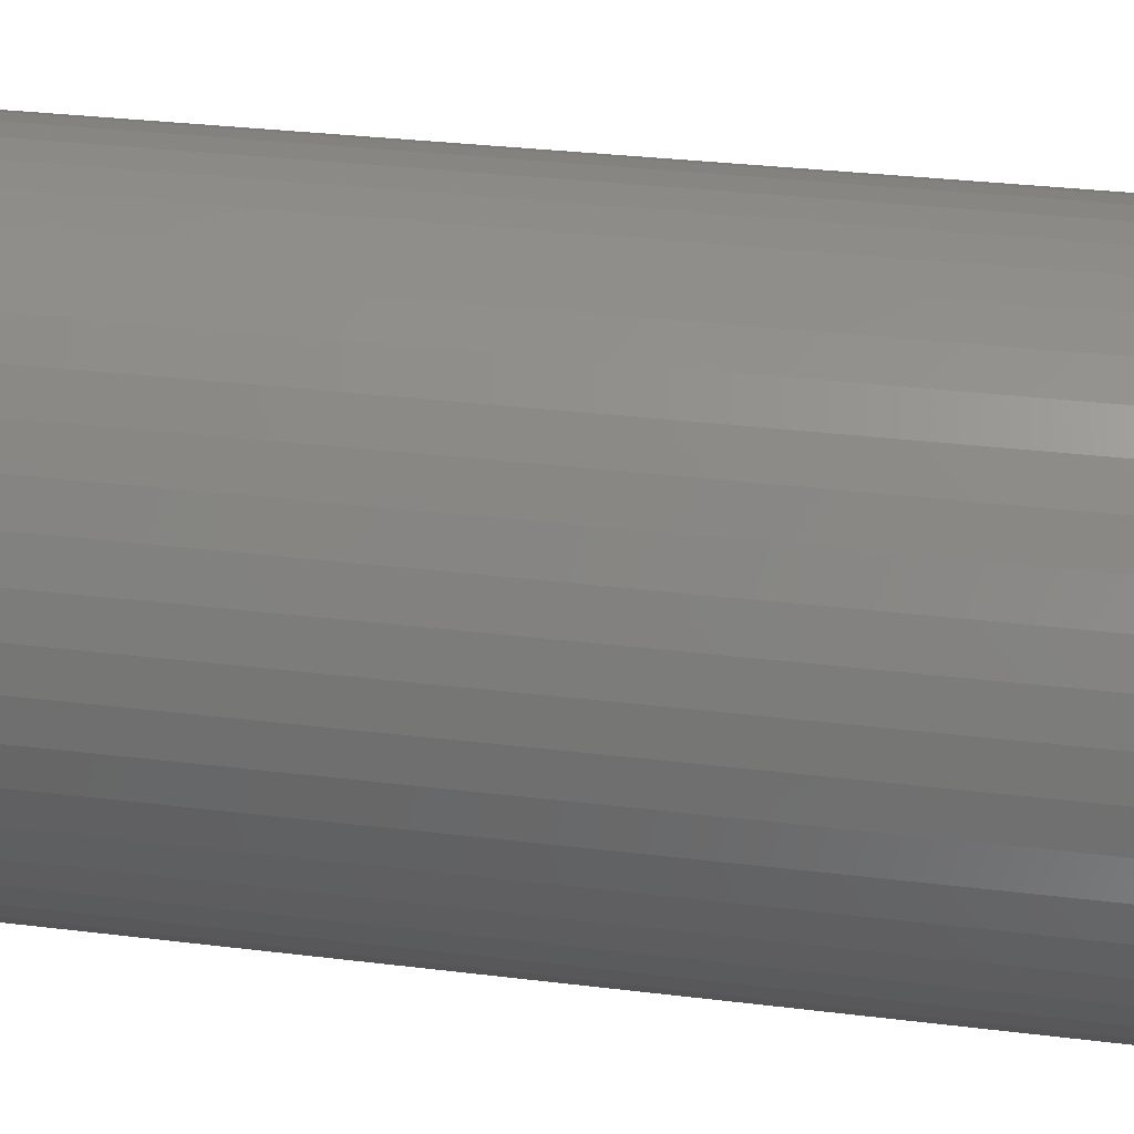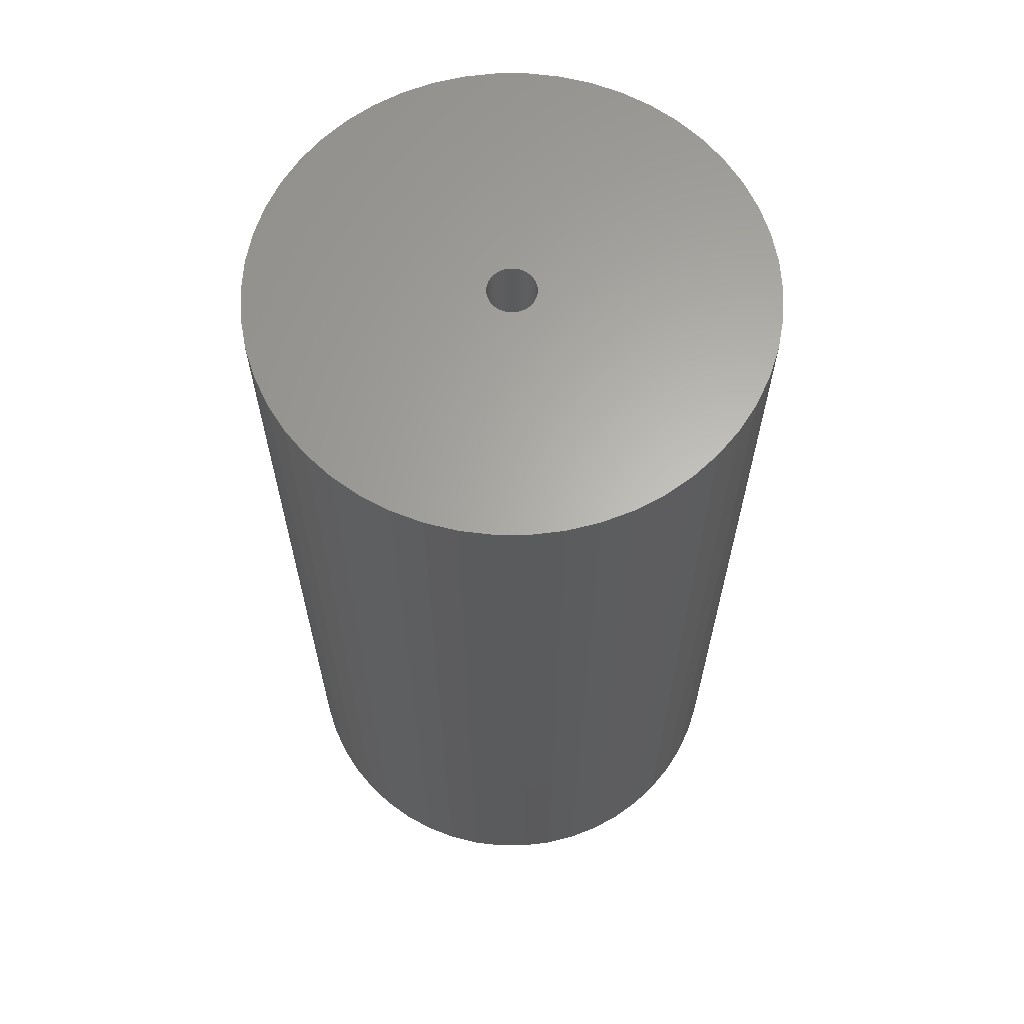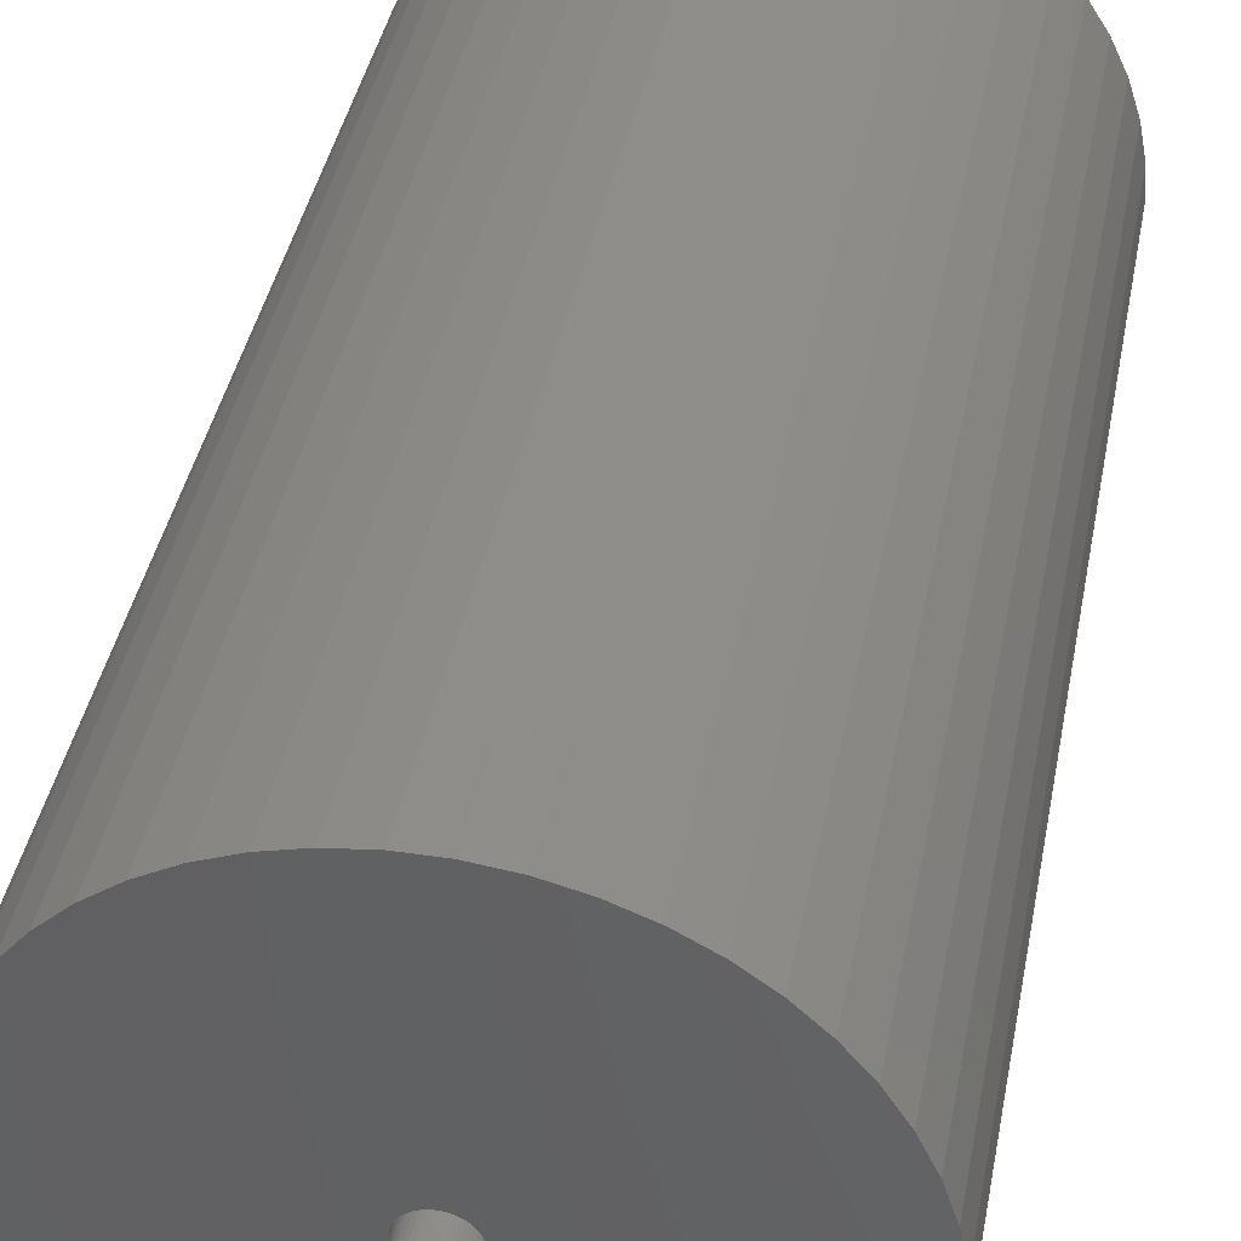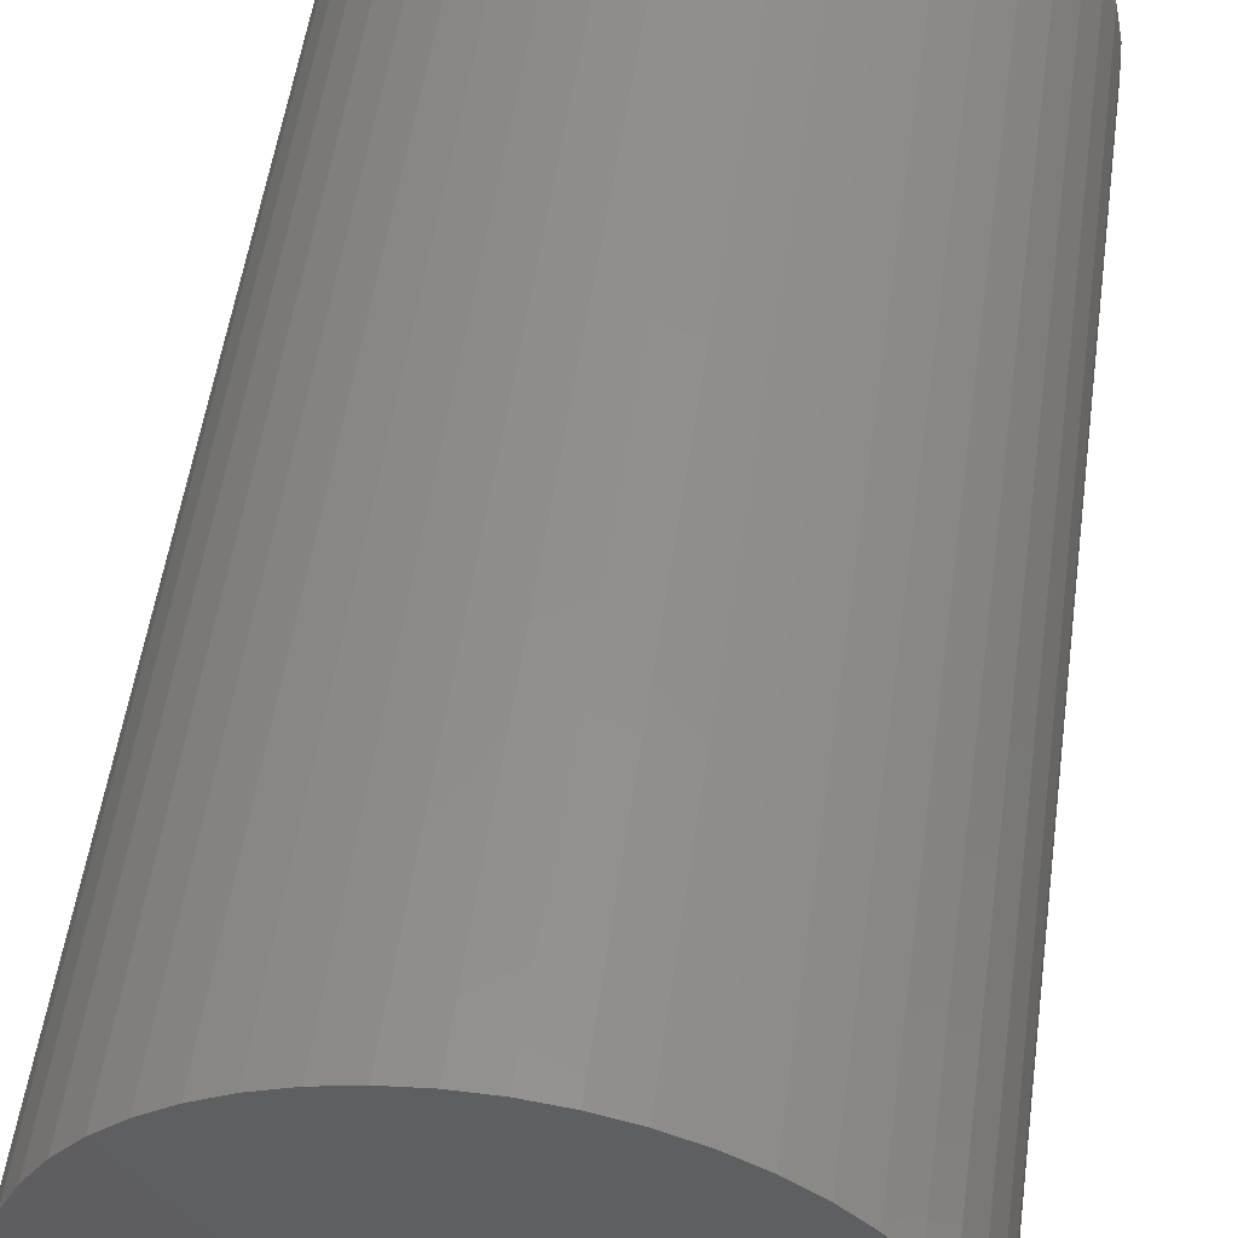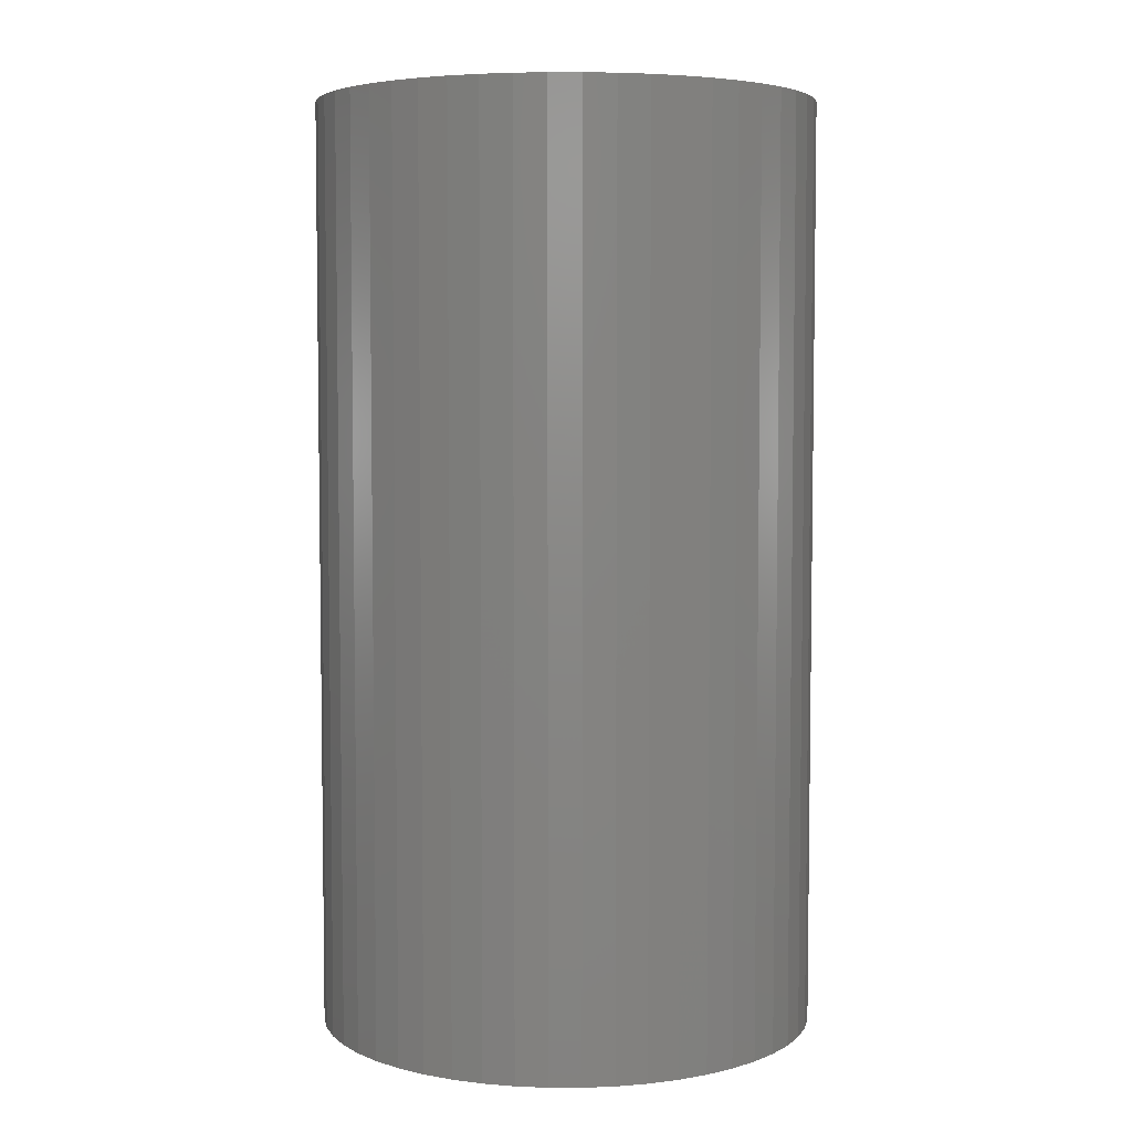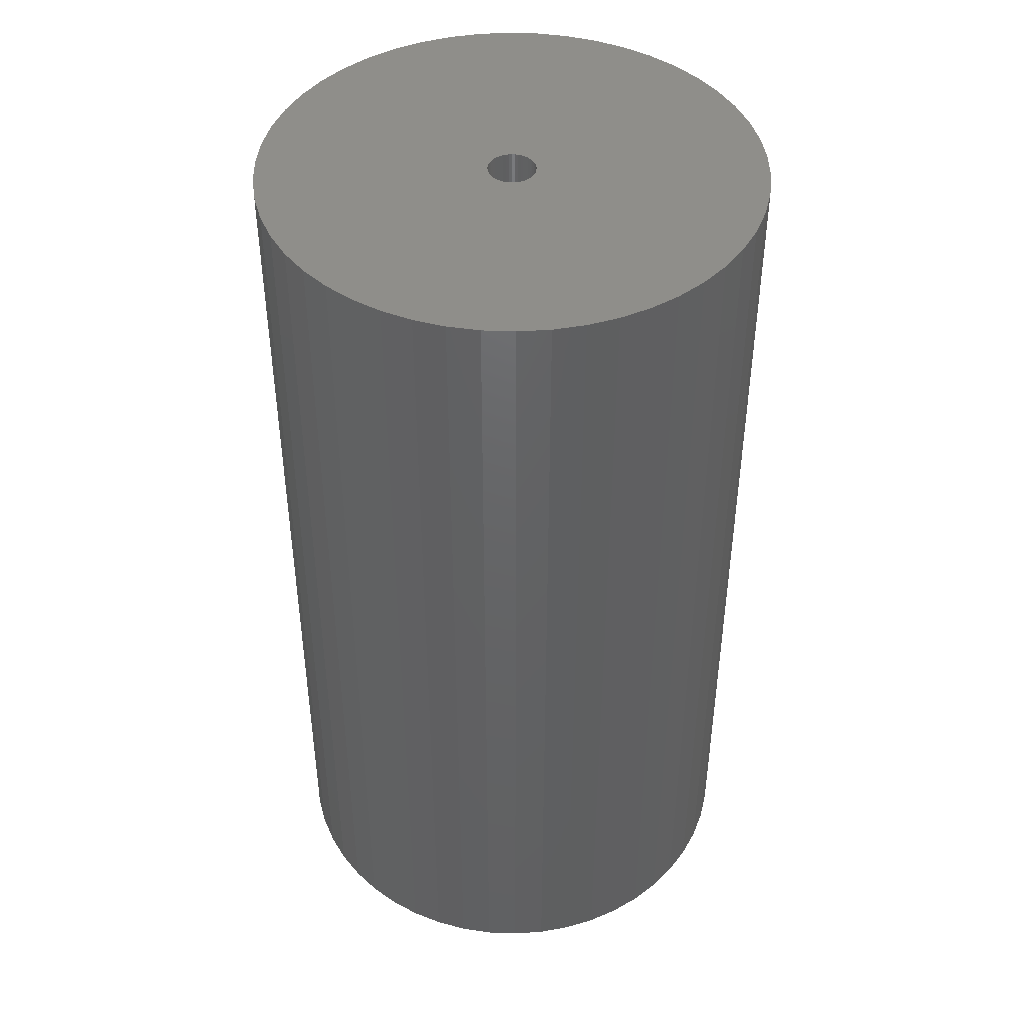
<metadata>
{"format":"stl","ext":"stl","renderer":"f3d","projection":"perspective","resolution":1024,"background":"white","views":[{"elev":30.3,"azim":100.2,"up":"+Y"},{"elev":63.9,"azim":-86.4,"up":"+Z"},{"elev":39.8,"azim":10.6,"up":"+Y"},{"elev":51.8,"azim":7.8,"up":"+Y"},{"elev":5.1,"azim":-28.6,"up":"+Z"},{"elev":44.2,"azim":53.1,"up":"+Z"}]}
</metadata>
<code>
# stl→obj: 200 verts, 400 faces
v 21 0 39
v 20.83 2.632 -39
v 20.83 2.632 39
v 21 0 -39
v -21 0 -39
v -20.83 2.632 39
v -20.83 2.632 -39
v -21 0 39
v 1.319 20.96 -39
v -1.319 20.96 39
v 1.319 20.96 39
v -1.319 20.96 -39
v -1.319 -20.96 -39
v 1.319 -20.96 39
v -1.319 -20.96 39
v 1.319 -20.96 -39
v 15.31 14.38 -39
v 13.39 16.18 39
v 15.31 14.38 39
v 13.39 16.18 -39
v -13.39 16.18 -39
v -15.31 14.38 39
v -13.39 16.18 39
v -15.31 14.38 -39
v -6.489 19.97 -39
v -8.941 19 39
v -6.489 19.97 39
v -8.941 19 -39
v 19.53 7.731 39
v 18.4 10.12 -39
v 18.4 10.12 39
v 19.53 7.731 -39
v 20.34 5.222 -39
v 20.34 5.222 39
v 8.941 19 -39
v 6.489 19.97 39
v 8.941 19 39
v 6.489 19.97 -39
v 11.25 17.73 -39
v 11.25 17.73 39
v -19.53 7.731 -39
v -18.4 10.12 39
v -18.4 10.12 -39
v -19.53 7.731 39
v -20.34 5.222 -39
v -20.34 5.222 39
v -3.935 20.63 39
v -3.935 20.63 -39
v 6.489 -19.97 -39
v 8.941 -19 39
v 6.489 -19.97 39
v 8.941 -19 -39
v 16.99 12.34 39
v 16.99 12.34 -39
v 3.935 20.63 39
v 3.935 20.63 -39
v -16.99 12.34 39
v -16.99 12.34 -39
v 2 0 39
v 1.984 0.2507 39
v 20.83 -2.632 39
v 1.937 0.4974 39
v 1.984 -0.2507 39
v 1.86 0.7362 39
v 20.34 -5.222 39
v 1.753 0.9635 39
v 1.937 -0.4974 39
v 1.618 1.176 39
v 19.53 -7.731 39
v 1.458 1.369 39
v 1.86 -0.7362 39
v 1.275 1.541 39
v 18.4 -10.12 39
v 1.072 1.689 39
v 1.753 -0.9635 39
v 0.8516 1.81 39
v 16.99 -12.34 39
v 0.618 1.902 39
v 1.618 -1.176 39
v 15.31 -14.38 39
v 0.3748 1.965 39
v 0.1256 1.996 39
v -0.1256 1.996 39
v -0.3748 1.965 39
v -0.618 1.902 39
v -0.8516 1.81 39
v -1.072 1.689 39
v -11.25 17.73 39
v -1.275 1.541 39
v -1.458 1.369 39
v -1.618 1.176 39
v 1.458 -1.369 39
v 13.39 -16.18 39
v 1.275 -1.541 39
v 11.25 -17.73 39
v 1.072 -1.689 39
v 0.8516 -1.81 39
v 0.618 -1.902 39
v 3.935 -20.63 39
v 0.3748 -1.965 39
v 0.1256 -1.996 39
v -0.1256 -1.996 39
v -0.3748 -1.965 39
v -3.935 -20.63 39
v -0.618 -1.902 39
v -6.489 -19.97 39
v -0.8516 -1.81 39
v -8.941 -19 39
v -1.072 -1.689 39
v -11.25 -17.73 39
v -1.275 -1.541 39
v -13.39 -16.18 39
v -1.458 -1.369 39
v -15.31 -14.38 39
v -1.618 -1.176 39
v -16.99 -12.34 39
v -1.753 -0.9635 39
v -18.4 -10.12 39
v -1.86 -0.7362 39
v -19.53 -7.731 39
v -1.937 -0.4974 39
v -20.34 -5.222 39
v -1.984 -0.2507 39
v -20.83 -2.632 39
v -2 0 39
v -1.753 0.9635 39
v -1.86 0.7362 39
v -1.937 0.4974 39
v -1.984 0.2507 39
v -11.25 17.73 -39
v 20.83 -2.632 -39
v 11.25 -17.73 -39
v 13.39 -16.18 -39
v 15.31 -14.38 -39
v 20.34 -5.222 -39
v 2 0 -39
v 1.984 -0.2507 -39
v 1.937 -0.4974 -39
v 19.53 -7.731 -39
v 1.984 0.2507 -39
v 1.86 -0.7362 -39
v 18.4 -10.12 -39
v 1.753 -0.9635 -39
v 16.99 -12.34 -39
v 1.937 0.4974 -39
v 1.618 -1.176 -39
v 1.458 -1.369 -39
v 1.86 0.7362 -39
v 1.275 -1.541 -39
v 1.072 -1.689 -39
v 1.753 0.9635 -39
v 0.8516 -1.81 -39
v 0.618 -1.902 -39
v 3.935 -20.63 -39
v 1.618 1.176 -39
v 0.3748 -1.965 -39
v 0.1256 -1.996 -39
v -0.1256 -1.996 -39
v -0.3748 -1.965 -39
v -3.935 -20.63 -39
v -0.618 -1.902 -39
v -6.489 -19.97 -39
v -0.8516 -1.81 -39
v -8.941 -19 -39
v -1.072 -1.689 -39
v -11.25 -17.73 -39
v -1.275 -1.541 -39
v -13.39 -16.18 -39
v -1.458 -1.369 -39
v -15.31 -14.38 -39
v -1.618 -1.176 -39
v 1.458 1.369 -39
v 1.275 1.541 -39
v 1.072 1.689 -39
v 0.8516 1.81 -39
v 0.618 1.902 -39
v 0.3748 1.965 -39
v 0.1256 1.996 -39
v -0.1256 1.996 -39
v -0.3748 1.965 -39
v -0.618 1.902 -39
v -0.8516 1.81 -39
v -1.072 1.689 -39
v -1.275 1.541 -39
v -1.458 1.369 -39
v -1.618 1.176 -39
v -1.753 0.9635 -39
v -1.86 0.7362 -39
v -1.937 0.4974 -39
v -1.984 0.2507 -39
v -2 0 -39
v -16.99 -12.34 -39
v -1.753 -0.9635 -39
v -18.4 -10.12 -39
v -1.86 -0.7362 -39
v -19.53 -7.731 -39
v -1.937 -0.4974 -39
v -20.34 -5.222 -39
v -1.984 -0.2507 -39
v -20.83 -2.632 -39
f 1 2 3
f 2 1 4
f 5 6 7
f 6 5 8
f 9 10 11
f 10 9 12
f 13 14 15
f 14 13 16
f 17 18 19
f 18 17 20
f 21 22 23
f 22 21 24
f 25 26 27
f 26 25 28
f 29 30 31
f 30 29 32
f 3 33 34
f 33 3 2
f 35 36 37
f 36 35 38
f 39 37 40
f 37 39 35
f 41 42 43
f 42 41 44
f 45 44 41
f 44 45 46
f 12 47 10
f 47 12 48
f 49 50 51
f 50 49 52
f 34 32 29
f 32 34 33
f 53 17 19
f 17 53 54
f 31 54 53
f 54 31 30
f 38 55 36
f 55 38 56
f 56 11 55
f 11 56 9
f 20 40 18
f 40 20 39
f 43 57 58
f 57 43 42
f 58 22 24
f 22 58 57
f 7 46 45
f 46 7 6
f 59 1 3
f 60 3 34
f 1 59 61
f 62 34 29
f 63 61 59
f 64 29 31
f 61 63 65
f 66 31 53
f 67 65 63
f 68 53 19
f 65 67 69
f 70 19 18
f 71 69 67
f 72 18 40
f 69 71 73
f 74 40 37
f 75 73 71
f 76 37 36
f 73 75 77
f 78 36 55
f 79 77 75
f 77 79 80
f 3 60 59
f 34 62 60
f 29 64 62
f 31 66 64
f 53 68 66
f 19 70 68
f 81 55 11
f 18 72 70
f 40 74 72
f 37 76 74
f 36 78 76
f 55 81 78
f 11 82 81
f 11 83 82
f 10 83 11
f 83 10 84
f 47 84 10
f 84 47 85
f 27 85 47
f 85 27 86
f 26 86 27
f 86 26 87
f 88 87 26
f 87 88 89
f 23 89 88
f 89 23 90
f 22 90 23
f 90 22 91
f 92 80 79
f 80 92 93
f 94 93 92
f 93 94 95
f 96 95 94
f 95 96 50
f 97 50 96
f 50 97 51
f 98 51 97
f 51 98 99
f 100 99 98
f 99 100 14
f 101 14 100
f 102 14 101
f 15 102 103
f 104 103 105
f 106 105 107
f 108 107 109
f 110 109 111
f 102 15 14
f 112 111 113
f 114 113 115
f 116 115 117
f 118 117 119
f 120 119 121
f 122 121 123
f 124 123 125
f 57 91 22
f 103 104 15
f 91 57 126
f 105 106 104
f 42 126 57
f 107 108 106
f 126 42 127
f 109 110 108
f 44 127 42
f 111 112 110
f 127 44 128
f 113 114 112
f 46 128 44
f 115 116 114
f 128 46 129
f 117 118 116
f 6 129 46
f 119 120 118
f 129 6 125
f 121 122 120
f 8 125 6
f 123 124 122
f 125 8 124
f 28 88 26
f 88 28 130
f 130 23 88
f 23 130 21
f 48 27 47
f 27 48 25
f 61 4 1
f 4 61 131
f 52 95 50
f 95 52 132
f 133 80 93
f 80 133 134
f 65 131 61
f 131 65 135
f 136 4 131
f 137 131 135
f 4 136 2
f 138 135 139
f 140 2 136
f 141 139 142
f 2 140 33
f 143 142 144
f 145 33 140
f 146 144 134
f 33 145 32
f 147 134 133
f 148 32 145
f 149 133 132
f 32 148 30
f 150 132 52
f 151 30 148
f 152 52 49
f 30 151 54
f 153 49 154
f 155 54 151
f 54 155 17
f 131 137 136
f 135 138 137
f 139 141 138
f 142 143 141
f 144 146 143
f 134 147 146
f 156 154 16
f 133 149 147
f 132 150 149
f 52 152 150
f 49 153 152
f 154 156 153
f 16 157 156
f 16 158 157
f 13 158 16
f 158 13 159
f 160 159 13
f 159 160 161
f 162 161 160
f 161 162 163
f 164 163 162
f 163 164 165
f 166 165 164
f 165 166 167
f 168 167 166
f 167 168 169
f 170 169 168
f 169 170 171
f 172 17 155
f 17 172 20
f 173 20 172
f 20 173 39
f 174 39 173
f 39 174 35
f 175 35 174
f 35 175 38
f 176 38 175
f 38 176 56
f 177 56 176
f 56 177 9
f 178 9 177
f 179 9 178
f 12 179 180
f 48 180 181
f 25 181 182
f 28 182 183
f 130 183 184
f 179 12 9
f 21 184 185
f 24 185 186
f 58 186 187
f 43 187 188
f 41 188 189
f 45 189 190
f 7 190 191
f 192 171 170
f 180 48 12
f 171 192 193
f 181 25 48
f 194 193 192
f 182 28 25
f 193 194 195
f 183 130 28
f 196 195 194
f 184 21 130
f 195 196 197
f 185 24 21
f 198 197 196
f 186 58 24
f 197 198 199
f 187 43 58
f 200 199 198
f 188 41 43
f 199 200 191
f 189 45 41
f 5 191 200
f 190 7 45
f 191 5 7
f 73 139 69
f 139 73 142
f 80 144 77
f 144 80 134
f 162 104 106
f 104 162 160
f 170 112 114
f 112 170 168
f 192 118 194
f 118 192 116
f 196 122 198
f 122 196 120
f 154 51 99
f 51 154 49
f 16 99 14
f 99 16 154
f 132 93 95
f 93 132 133
f 69 135 65
f 135 69 139
f 77 142 73
f 142 77 144
f 160 15 104
f 15 160 13
f 164 106 108
f 106 164 162
f 170 116 192
f 116 170 114
f 194 120 196
f 120 194 118
f 198 124 200
f 124 198 122
f 200 8 5
f 8 200 124
f 166 108 110
f 108 166 164
f 168 110 112
f 110 168 166
f 136 60 140
f 60 136 59
f 125 190 129
f 190 125 191
f 179 82 83
f 82 179 178
f 157 102 101
f 102 157 158
f 147 94 92
f 94 147 149
f 173 70 72
f 70 173 172
f 185 89 90
f 89 185 184
f 182 85 86
f 85 182 181
f 148 66 151
f 66 148 64
f 140 62 145
f 62 140 60
f 176 76 78
f 76 176 175
f 174 72 74
f 72 174 173
f 127 187 126
f 187 127 188
f 128 188 127
f 188 128 189
f 183 86 87
f 86 183 182
f 181 84 85
f 84 181 180
f 152 98 97
f 98 152 153
f 145 64 148
f 64 145 62
f 155 70 172
f 70 155 68
f 151 68 155
f 68 151 66
f 177 78 81
f 78 177 176
f 178 81 82
f 81 178 177
f 175 74 76
f 74 175 174
f 126 186 91
f 186 126 187
f 91 185 90
f 185 91 186
f 129 189 128
f 189 129 190
f 184 87 89
f 87 184 183
f 180 83 84
f 83 180 179
f 137 59 136
f 59 137 63
f 138 63 137
f 63 138 67
f 117 195 119
f 195 117 193
f 115 193 117
f 193 115 171
f 150 97 96
f 97 150 152
f 143 71 141
f 71 143 75
f 113 171 115
f 171 113 169
f 119 197 121
f 197 119 195
f 149 96 94
f 96 149 150
f 153 100 98
f 100 153 156
f 156 101 100
f 101 156 157
f 146 75 143
f 75 146 79
f 147 79 146
f 79 147 92
f 141 67 138
f 67 141 71
f 161 107 105
f 107 161 163
f 159 105 103
f 105 159 161
f 121 199 123
f 199 121 197
f 123 191 125
f 191 123 199
f 163 109 107
f 109 163 165
f 158 103 102
f 103 158 159
f 165 111 109
f 111 165 167
f 167 113 111
f 113 167 169

</code>
